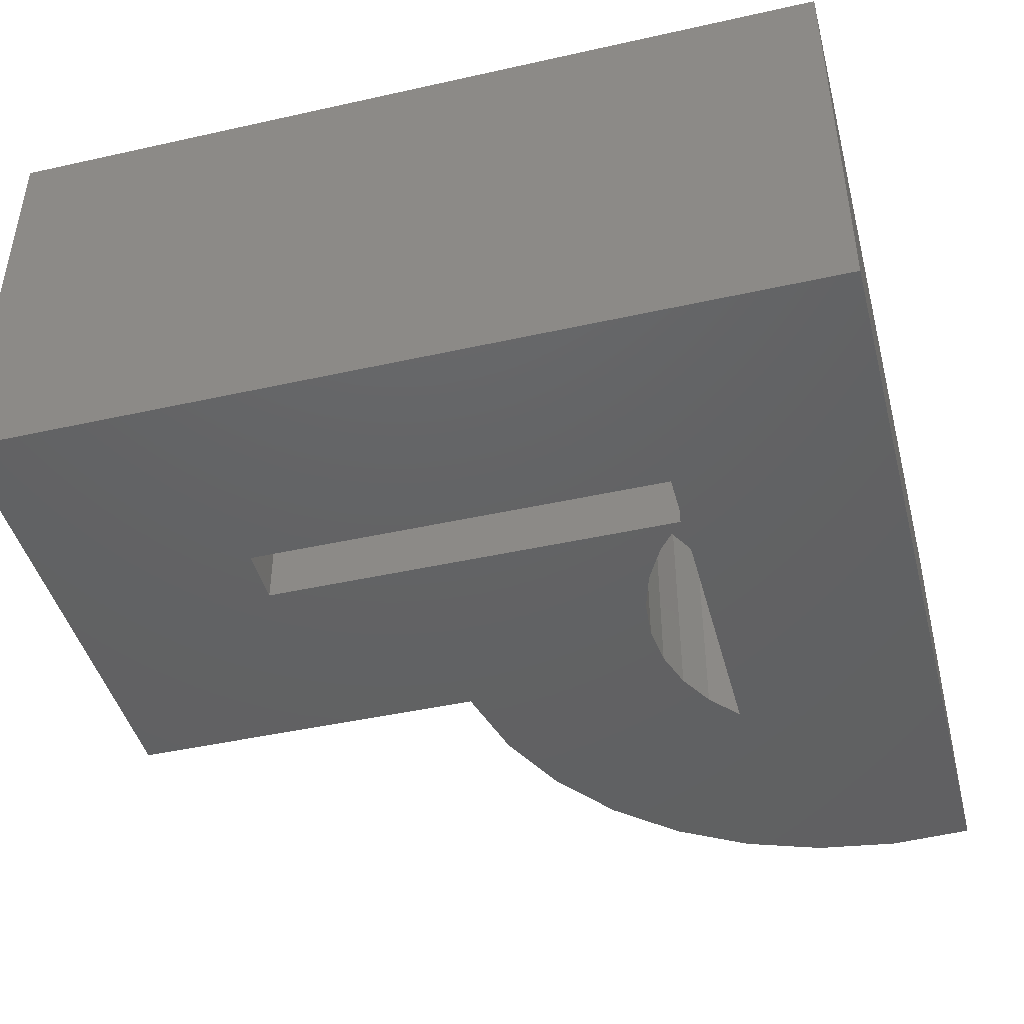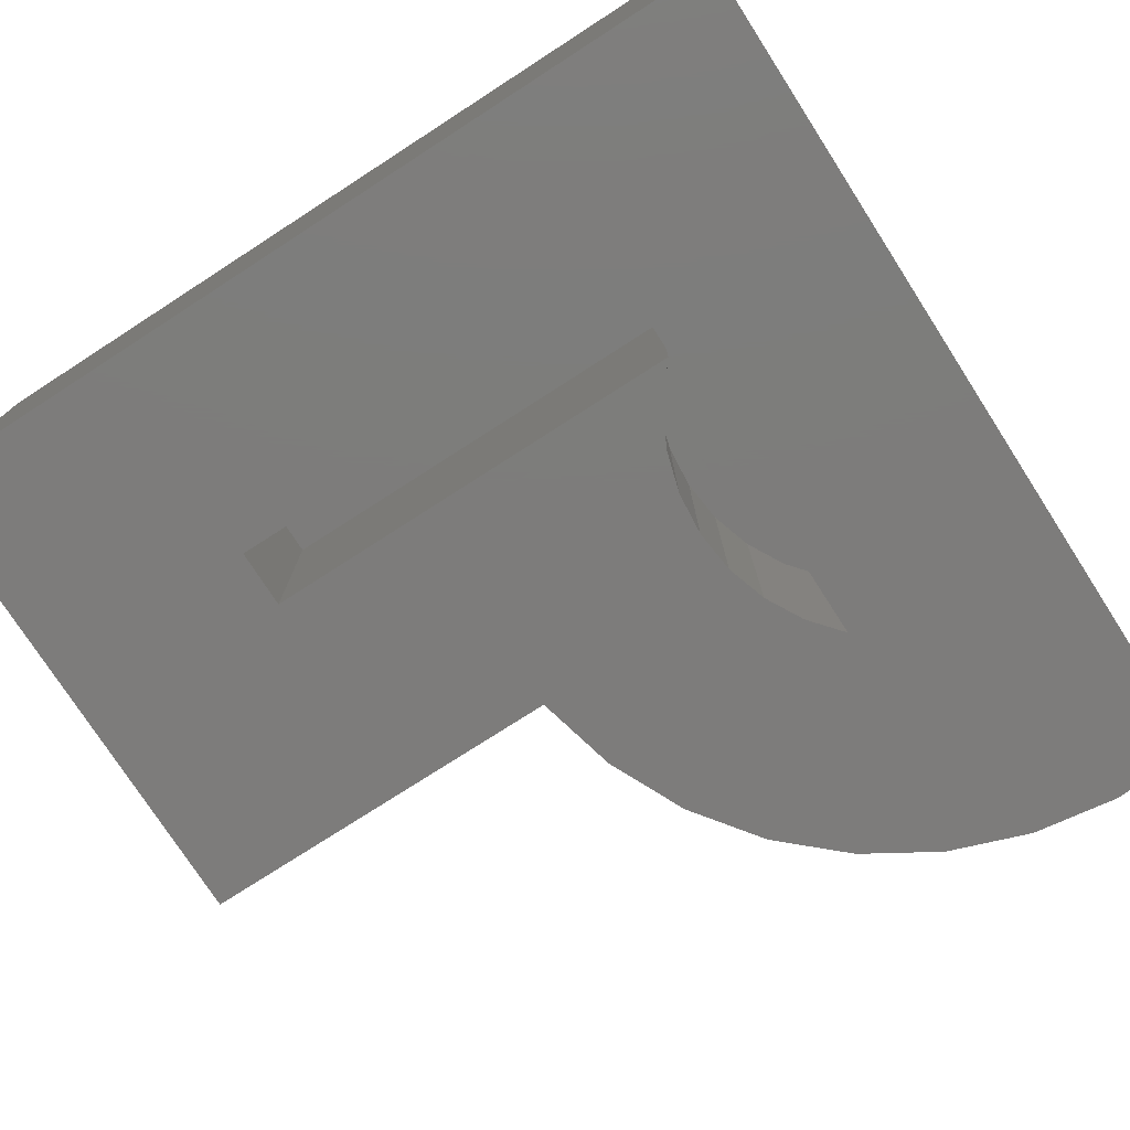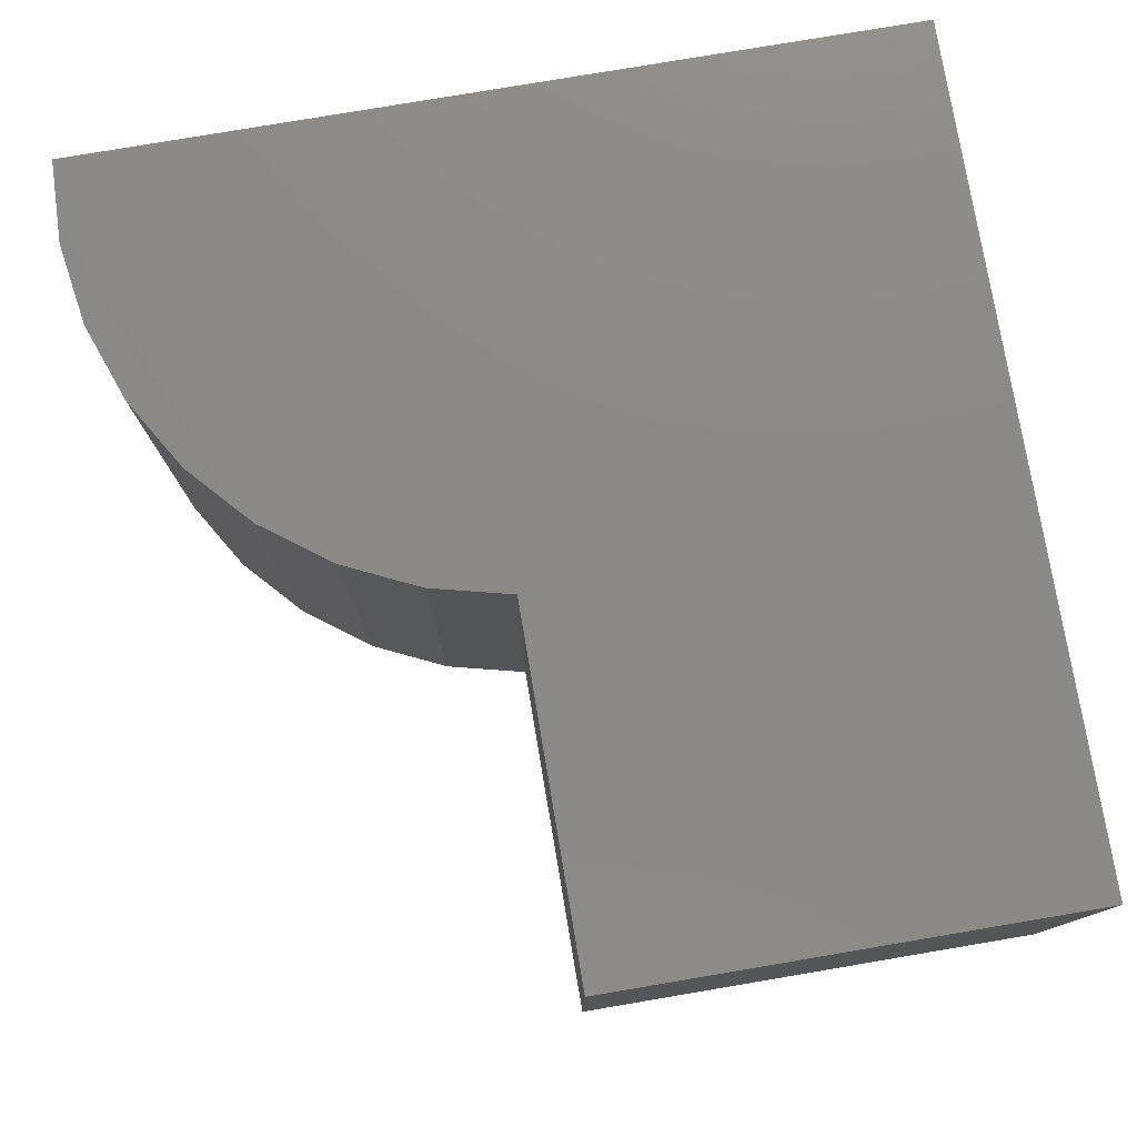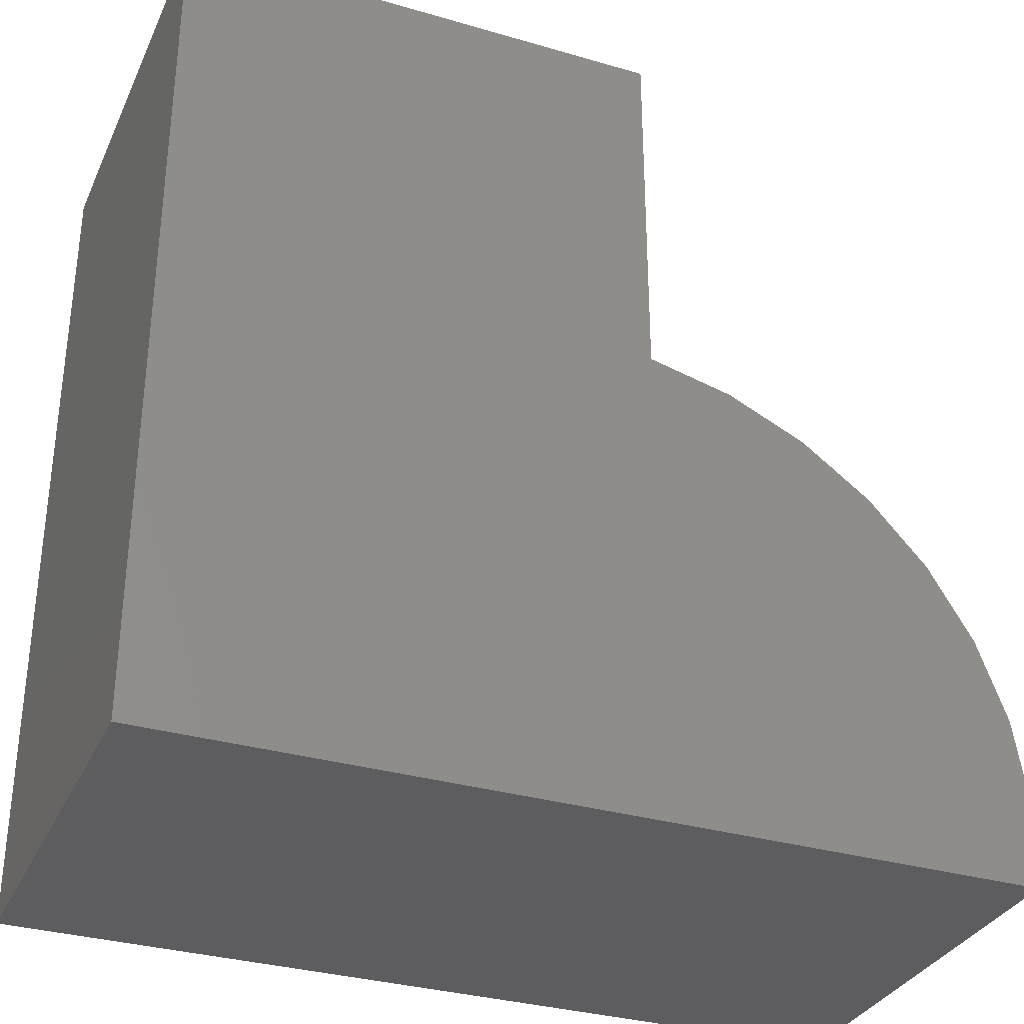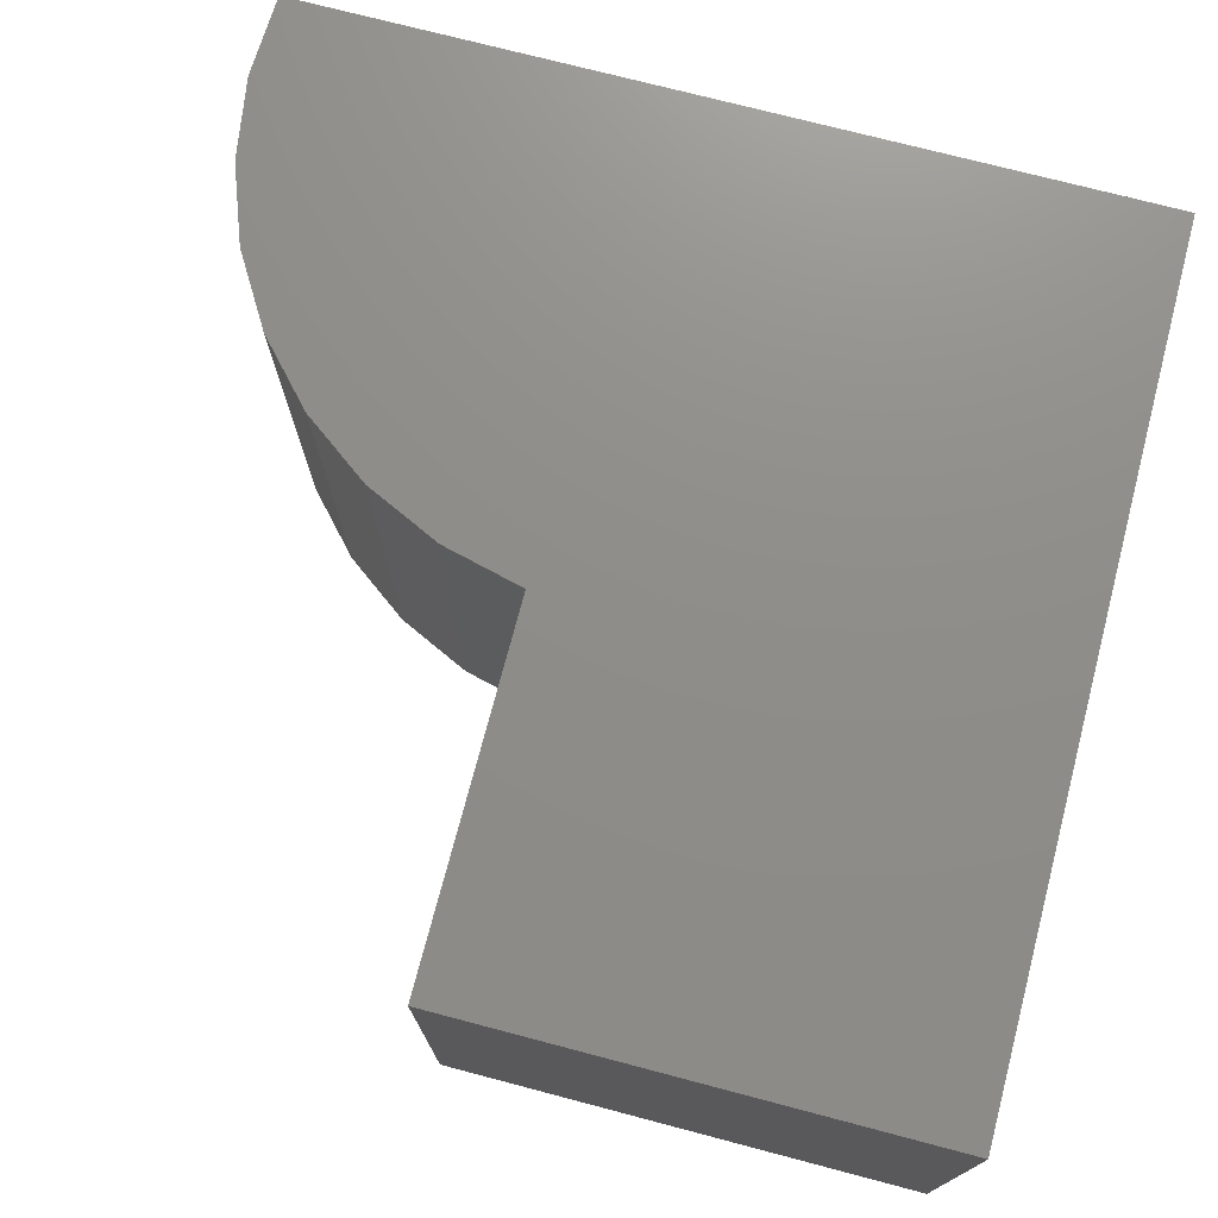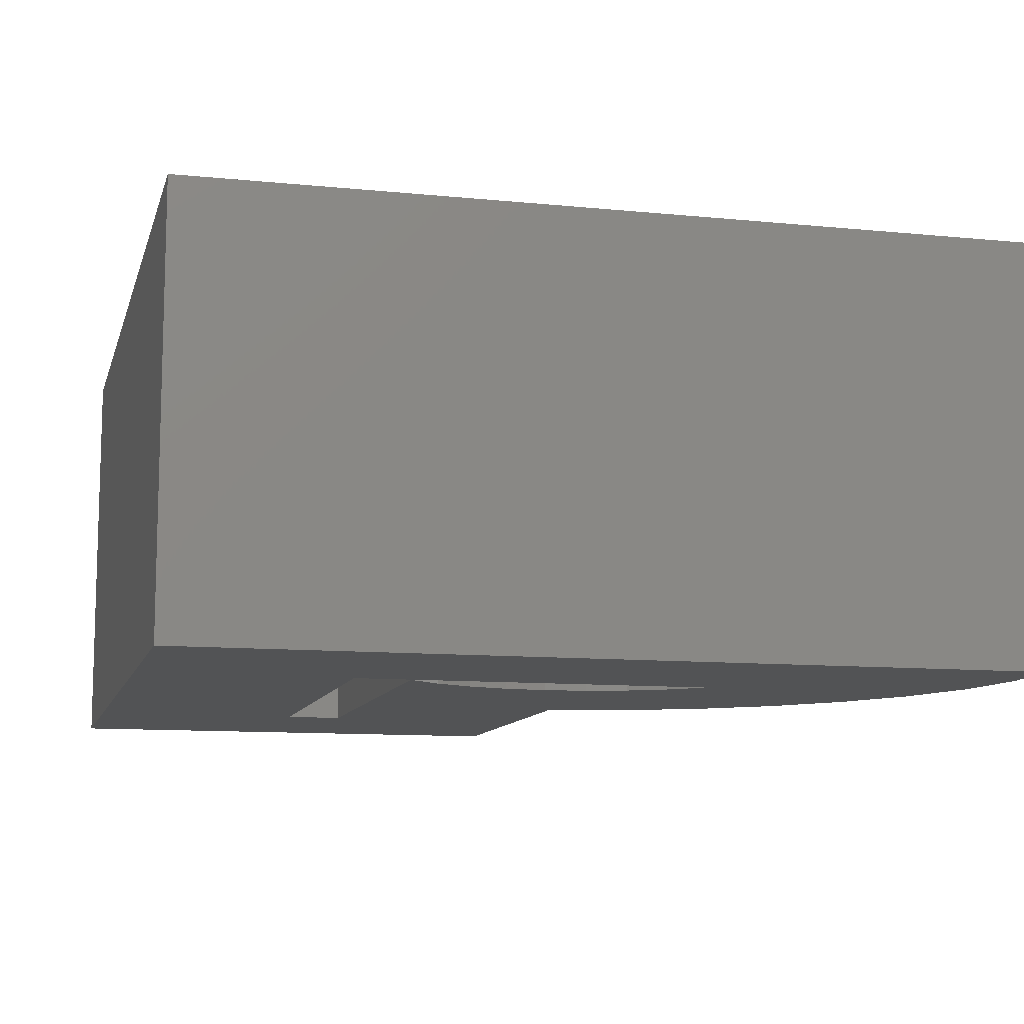
<metadata>
{"format":"stl","ext":"stl","renderer":"f3d","projection":"perspective","resolution":1024,"background":"white","views":[{"elev":-44.4,"azim":104.6,"up":"+Y"},{"elev":-76.1,"azim":122.8,"up":"+Y"},{"elev":78.1,"azim":-9.6,"up":"+Y"},{"elev":-32.8,"azim":158.0,"up":"+Z"},{"elev":73.9,"azim":14.7,"up":"+Y"},{"elev":-10.5,"azim":165.9,"up":"+Y"}]}
</metadata>
<code>
# stl→obj: 48 verts, 92 faces
v 0.0625 -0.375 0.8125
v -0.4336 -0.375 0.8125
v -0.2148 -0.375 0.5938
v -0.1562 -0.375 0.5938
v -0.1562 -0.375 0.1562
v 0.0625 -0.375 -0.0625
v -0.8081 -0.375 -0.0625
v -0.5297 -0.375 0.1562
v -0.7987 -0.375 0.1095
v -0.8118 -0.375 0.02396
v -0.3728 -0.375 0.2227
v -0.3293 -0.375 0.2187
v -0.4336 -0.375 0.437
v -0.5176 -0.375 0.4164
v -0.596 -0.375 0.3798
v -0.6658 -0.375 0.3286
v -0.7243 -0.375 0.2648
v -0.7691 -0.375 0.1908
v -0.4579 -0.375 0.2051
v -0.4162 -0.375 0.2181
v -0.2874 -0.375 0.2064
v -0.2488 -0.375 0.1861
v -0.2148 -0.375 0.1587
v -0.4962 -0.375 0.1842
v -0.5297 -0.1562 0.1562
v -0.1562 -0.1562 0.1562
v -0.1562 -0.1562 0.5938
v -0.2148 -0.1562 0.5938
v -0.2148 -0.1562 0.1587
v -0.3728 -0.1562 0.2227
v -0.4162 -0.1562 0.2181
v -0.4579 -0.1562 0.2051
v -0.4962 -0.1562 0.1842
v -0.3293 -0.1562 0.2187
v -0.2874 -0.1562 0.2064
v -0.2488 -0.1562 0.1861
v -0.8081 0.0625 -0.0625
v 0.0625 0.0625 -0.0625
v 0.0625 0.0625 0.8125
v -0.4336 0.0625 0.8125
v -0.4336 0.0625 0.437
v -0.8118 0.0625 0.02396
v -0.7987 0.0625 0.1095
v -0.7691 0.0625 0.1908
v -0.7243 0.0625 0.2648
v -0.6658 0.0625 0.3286
v -0.596 0.0625 0.3798
v -0.5176 0.0625 0.4164
f 1 2 3
f 1 3 4
f 1 4 5
f 1 5 6
f 7 6 5
f 7 5 8
f 7 8 9
f 7 9 10
f 11 12 3
f 11 3 2
f 11 2 13
f 11 13 14
f 11 14 15
f 11 15 16
f 11 16 17
f 17 18 19
f 17 19 20
f 17 20 11
f 3 12 21
f 3 21 22
f 3 22 23
f 9 8 18
f 18 8 24
f 18 24 19
f 8 5 25
f 25 5 26
f 5 4 26
f 26 4 27
f 27 4 28
f 28 4 3
f 3 23 28
f 28 23 29
f 30 20 31
f 31 20 19
f 31 19 32
f 32 19 24
f 32 24 33
f 33 24 8
f 33 8 25
f 20 30 11
f 11 30 34
f 11 34 12
f 12 34 35
f 12 35 21
f 21 35 36
f 21 36 22
f 22 36 29
f 22 29 23
f 7 37 6
f 6 37 38
f 6 38 1
f 1 38 39
f 1 39 2
f 2 39 40
f 40 41 2
f 2 41 13
f 37 7 42
f 42 7 10
f 42 10 43
f 43 10 9
f 43 9 44
f 44 9 18
f 44 18 45
f 45 18 17
f 45 17 46
f 46 17 16
f 46 16 47
f 47 16 15
f 47 15 48
f 48 15 14
f 48 14 41
f 41 14 13
f 38 37 42
f 38 42 43
f 38 43 44
f 38 44 45
f 38 45 46
f 38 46 47
f 38 47 48
f 38 48 41
f 38 41 40
f 38 40 39
f 31 34 30
f 35 34 31
f 27 28 26
f 26 28 29
f 26 29 25
f 25 29 33
f 33 29 36
f 33 36 32
f 32 36 35
f 32 35 31

</code>
